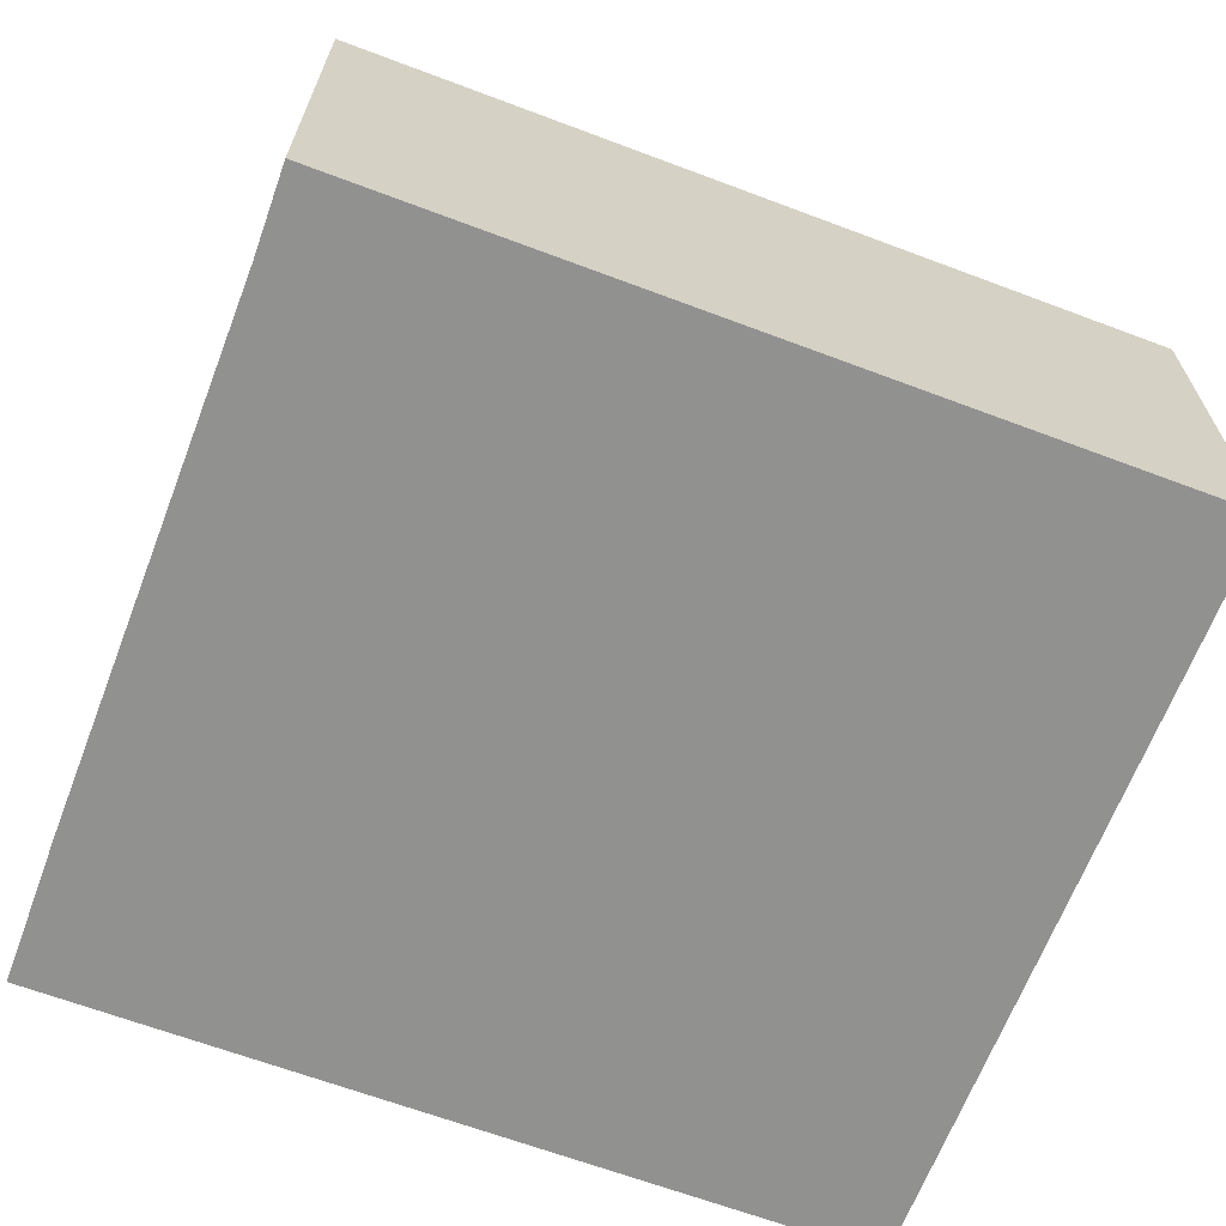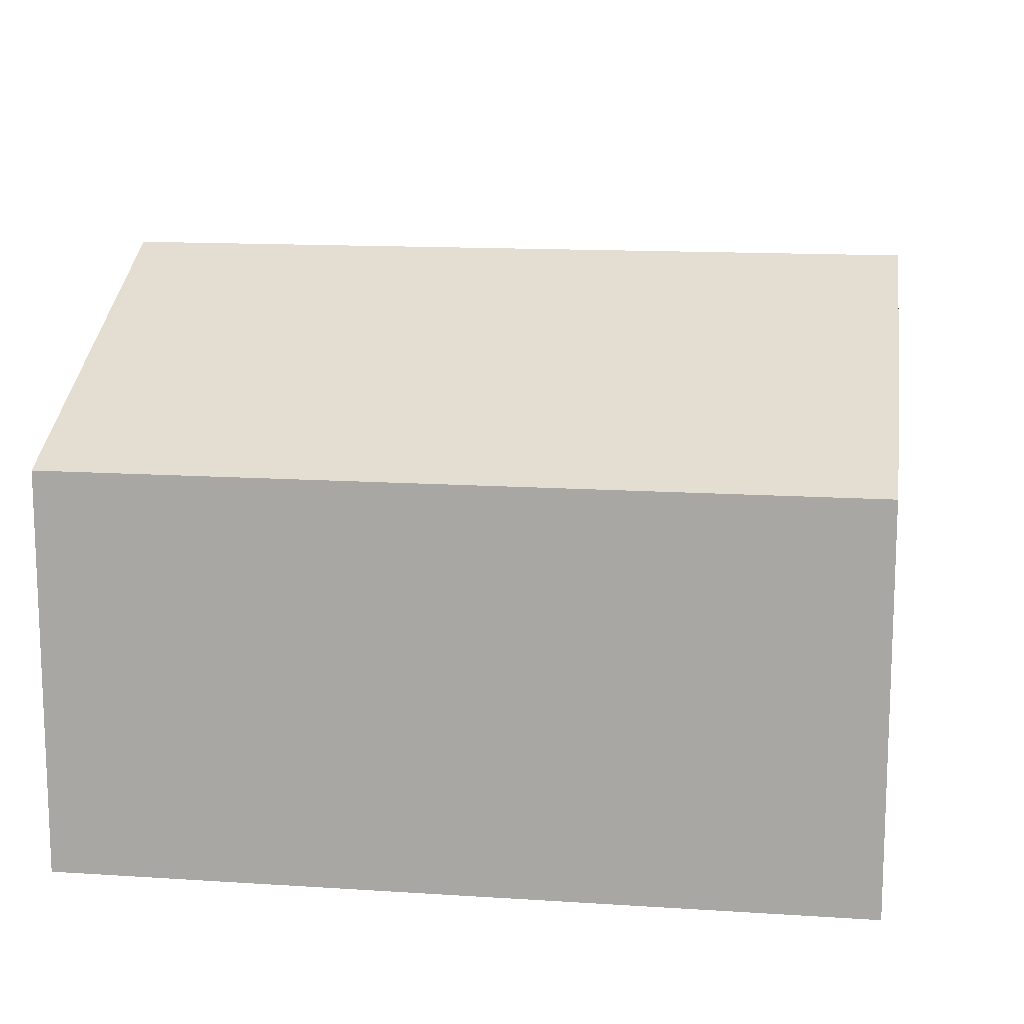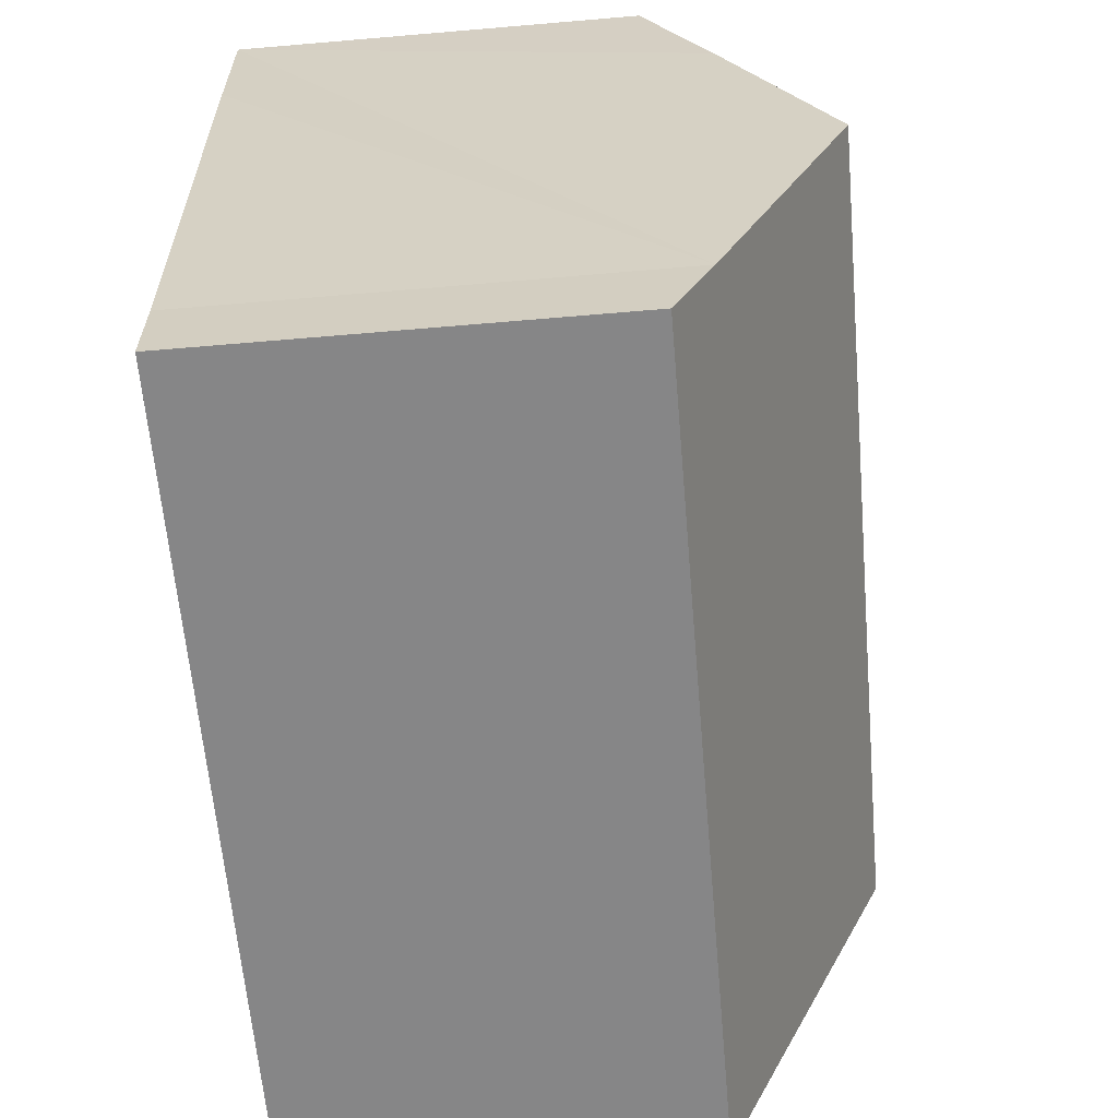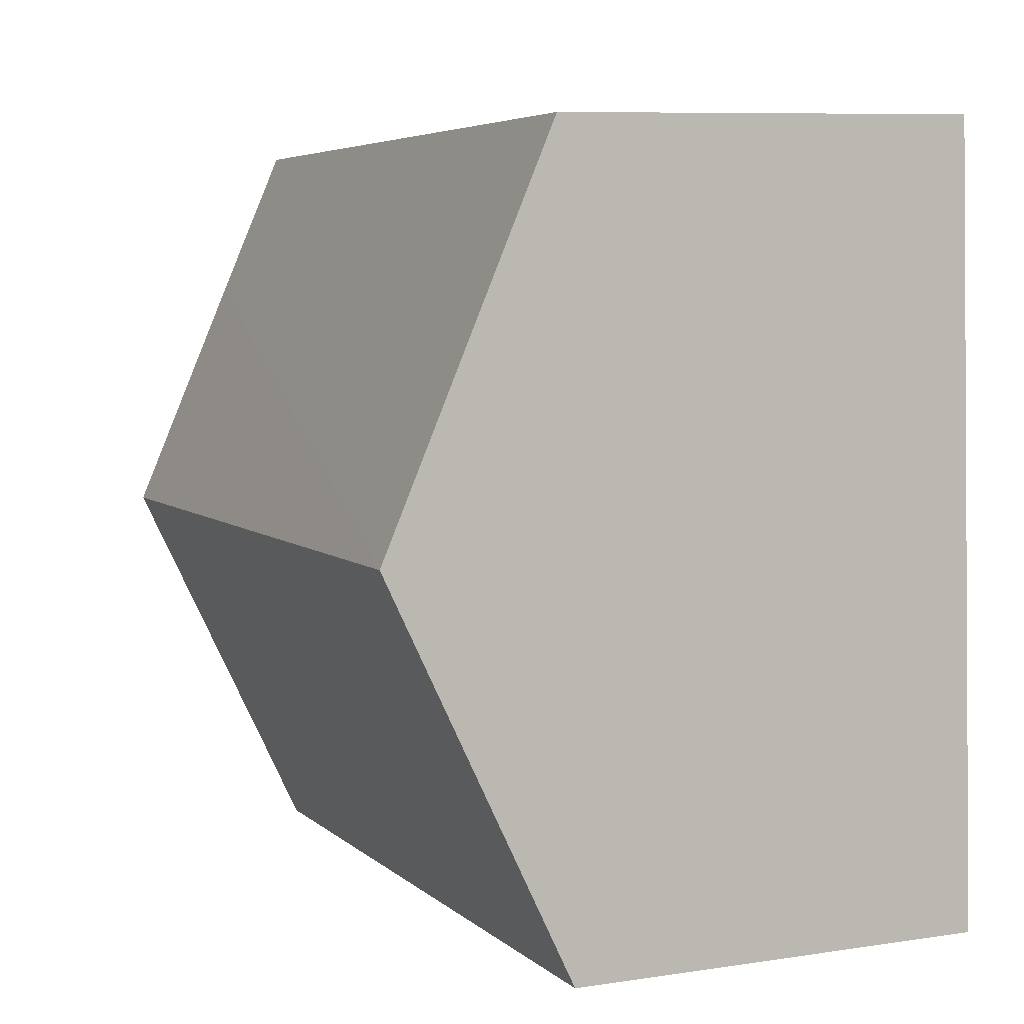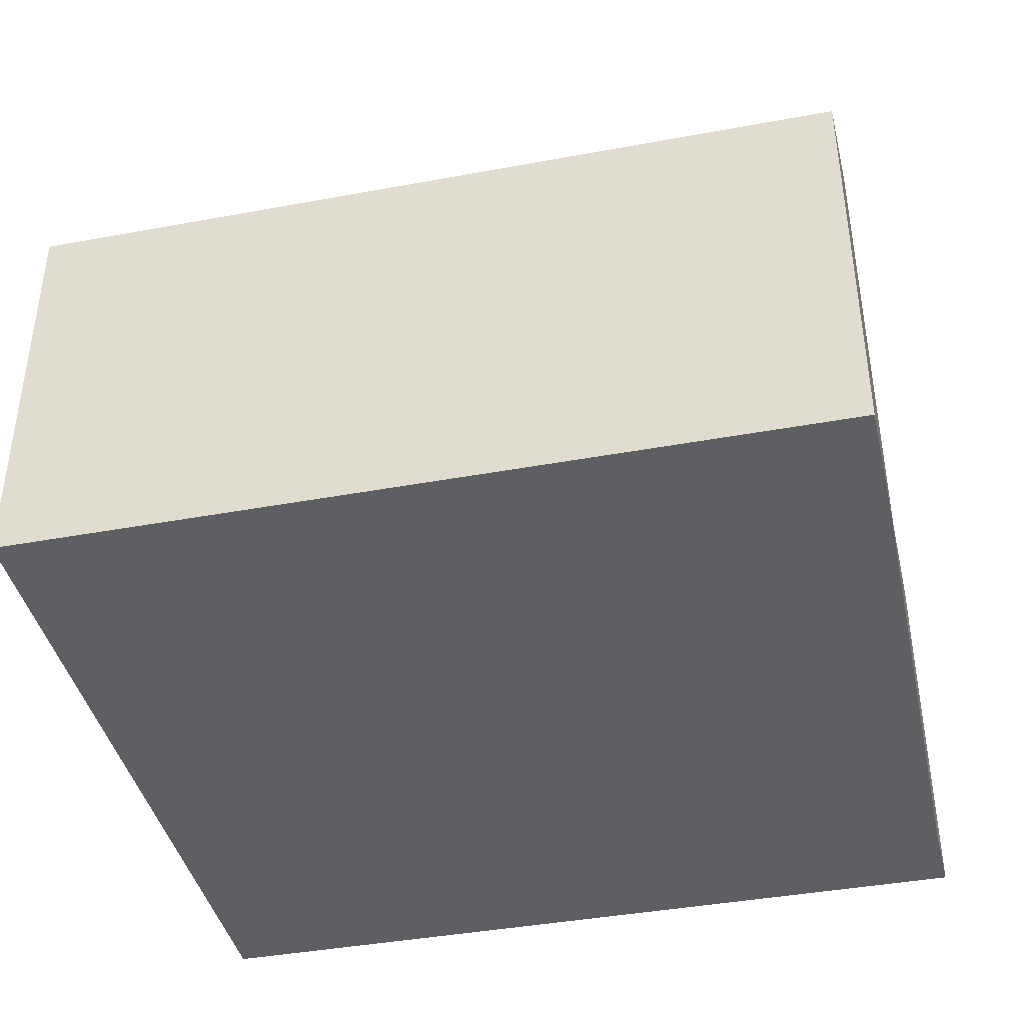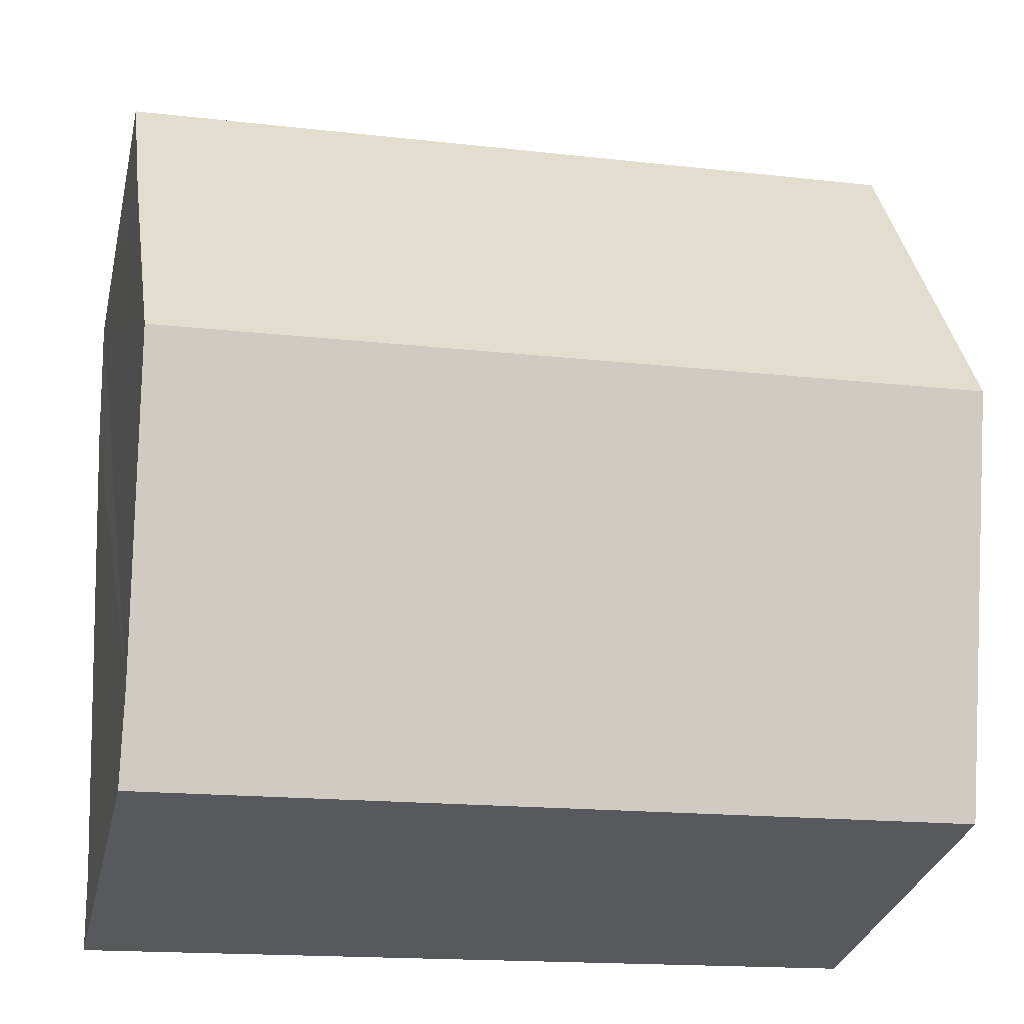
<metadata>
{"format":"obj","ext":"obj","renderer":"f3d","projection":"perspective","resolution":1024,"background":"white","views":[{"elev":-65.9,"azim":162.5,"up":"+Y"},{"elev":13.6,"azim":11.5,"up":"+Y"},{"elev":-65.4,"azim":94.9,"up":"+Z"},{"elev":8.5,"azim":-112.6,"up":"+Z"},{"elev":-40.8,"azim":15.9,"up":"+Y"},{"elev":-30.6,"azim":167.2,"up":"+Z"}]}
</metadata>
<code>
v  14.28 7.967 9.598
v  0.752 6.852 12.85
v  14.4 6.843 12.1
v  0.376 9.734 6.428
v  14.03 9.734 5.663
v  0 6.848 4.193e-16
v  13.71 7.489 0.665
v  13.66 6.848 -0.765
v  13.66 4.684e-17 -0.765
v  0 0 0
v  0.376 -3.936e-16 6.428
v  0.752 -7.867e-16 12.85
v  14.4 -7.41e-16 12.1
v  13.71 -4.072e-17 0.665
v  14.28 -5.877e-16 9.598
v  14.03 -3.468e-16 5.663
g defaultobject
f 1 2 3
f 2 1 4
f 4 1 5
f 6 7 8
f 7 6 5
f 5 6 4
f 9 6 8
f 6 9 10
f 10 4 6
f 4 10 2
f 2 10 11
f 2 11 12
f 12 3 2
f 3 12 13
f 14 8 7
f 8 14 9
f 13 1 3
f 1 13 5
f 5 13 7
f 7 13 15
f 7 15 16
f 7 16 14
f 11 13 12
f 13 11 10
f 13 10 14
f 14 10 9
f 13 14 16
f 13 16 15

</code>
